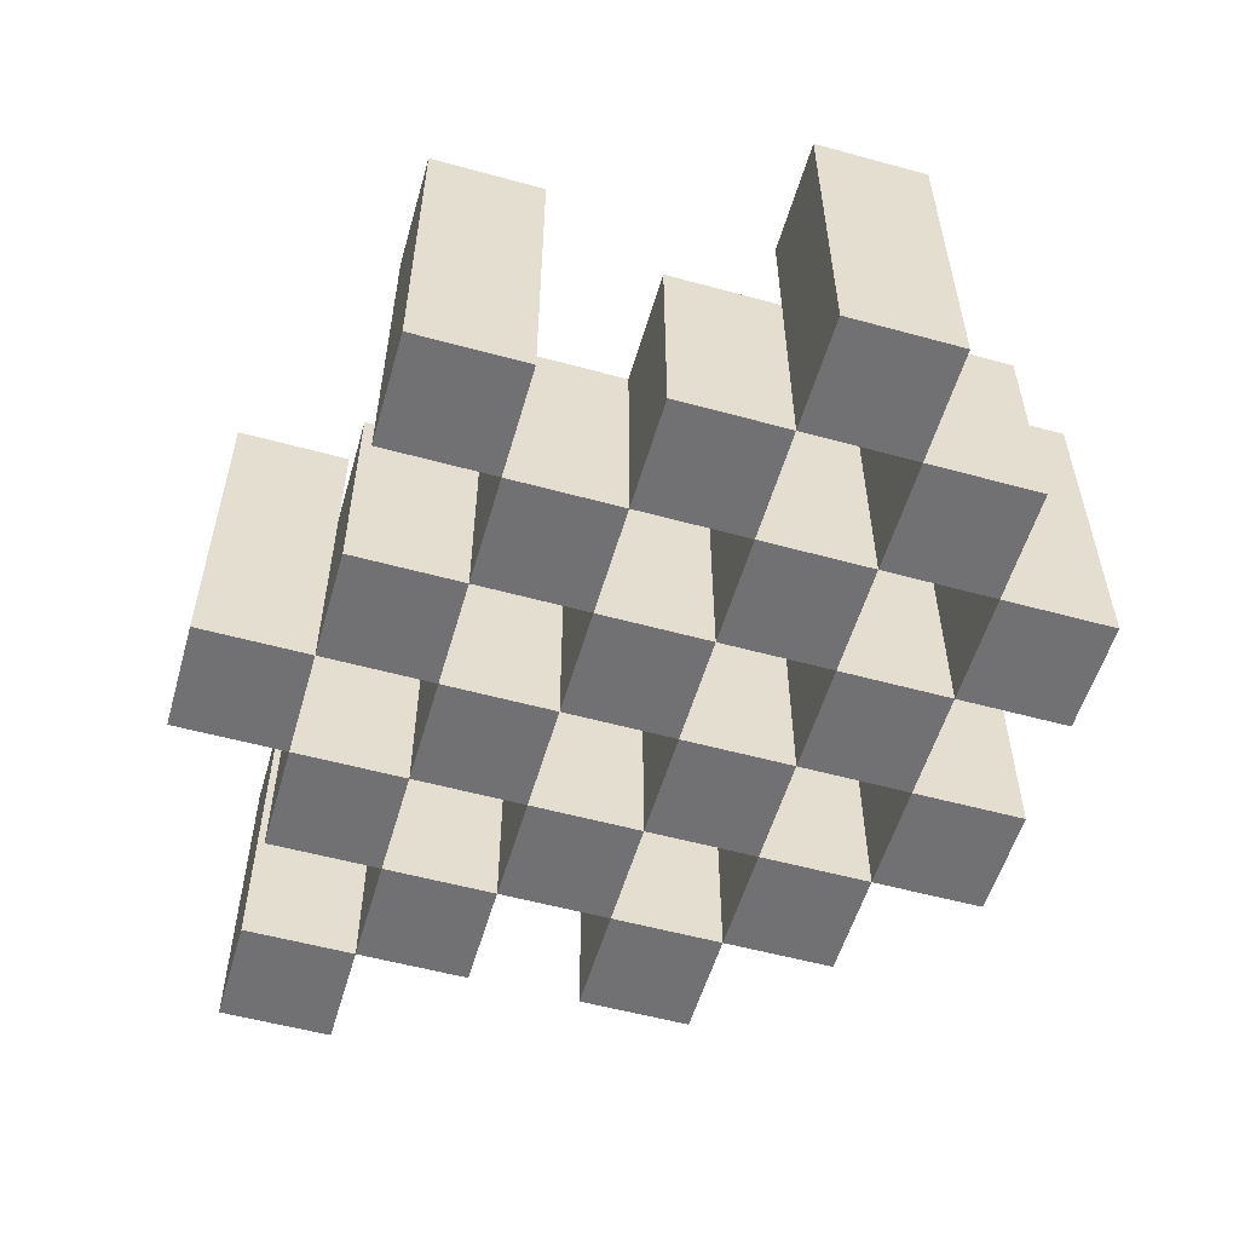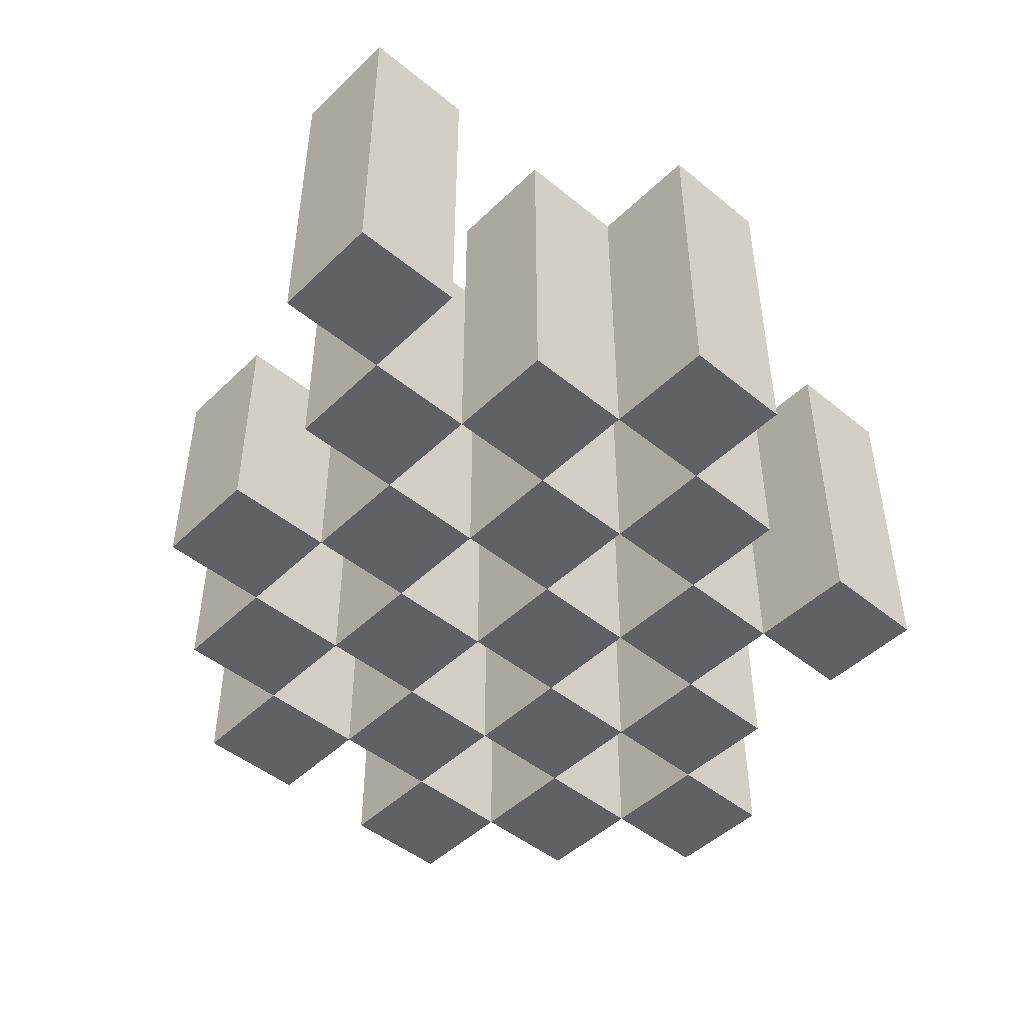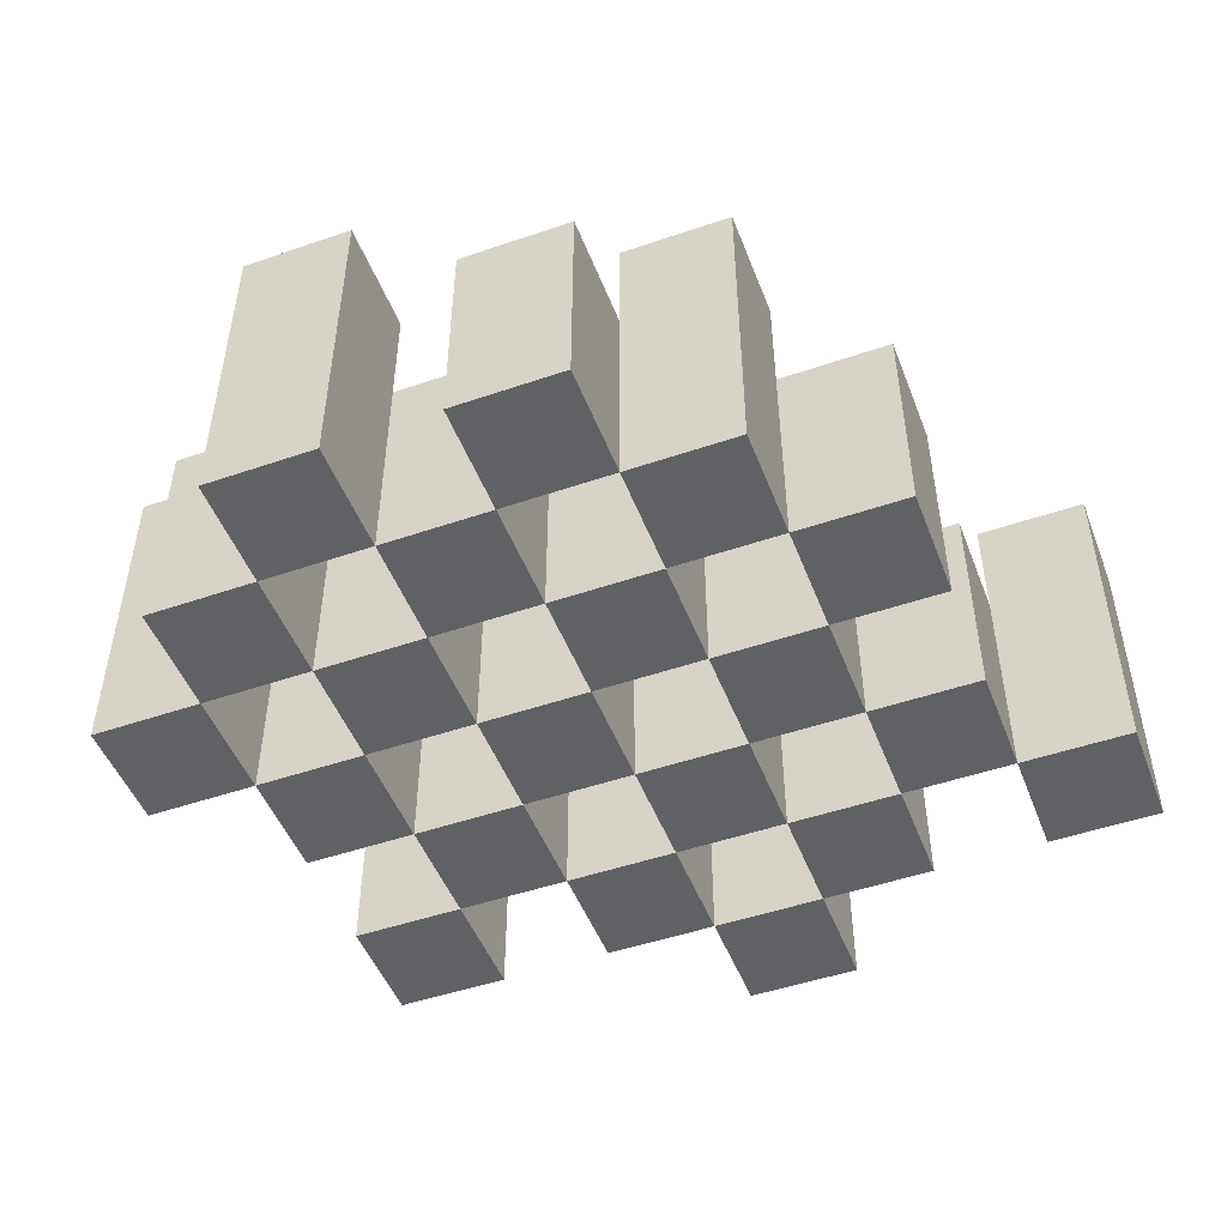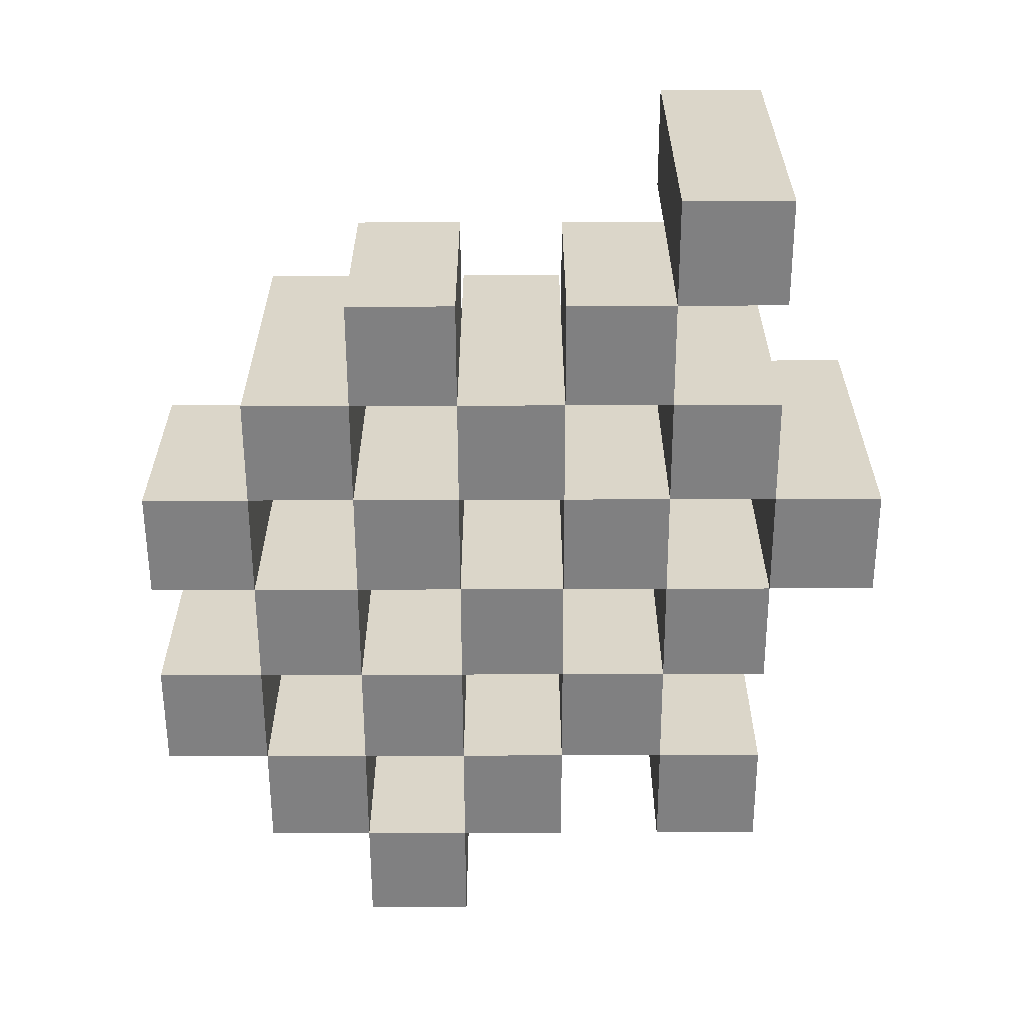
<metadata>
{"format":"obj","ext":"obj","renderer":"f3d","projection":"perspective","resolution":1024,"background":"white","views":[{"elev":-55.3,"azim":-106.1,"up":"+Y"},{"elev":-47.3,"azim":137.3,"up":"+Y"},{"elev":-49.1,"azim":20.8,"up":"+Y"},{"elev":-60.0,"azim":90.2,"up":"+Y"}]}
</metadata>
<code>
o
v 11.4 0.9 36
v 11.4 0.9 35.9
v 11.4 1.2 36
v 11.4 1.2 35.9
v 11.5 0.9 36.1
v 11.5 0.9 36
v 11.5 0.9 35.9
v 11.5 0.9 35.8
v 11.5 0.9 35.7
v 11.5 0.9 35.6
v 11.5 1.1 36.1
v 11.5 1.1 36
v 11.5 1.1 35.9
v 11.5 1.1 35.8
v 11.5 1.2 35.7
v 11.5 1.2 35.6
v 11.6 0.9 36.2
v 11.6 0.9 36.1
v 11.6 0.9 36
v 11.6 0.9 35.9
v 11.6 0.9 35.8
v 11.6 0.9 35.7
v 11.6 1.1 36.1
v 11.6 1.1 36
v 11.6 1.1 35.9
v 11.6 1.1 35.8
v 11.6 1.1 35.7
v 11.6 1.2 36.2
v 11.6 1.2 36.1
v 11.7 0.9 36.1
v 11.7 0.9 36
v 11.7 0.9 35.9
v 11.7 0.9 35.8
v 11.7 0.9 35.7
v 11.7 0.9 35.6
v 11.7 1.1 36.1
v 11.7 1.1 36
v 11.7 1.1 35.9
v 11.7 1.1 35.8
v 11.7 1.1 35.7
v 11.7 1.1 35.6
v 11.7 1.2 35.9
v 11.7 1.2 35.8
v 11.8 0.9 36.2
v 11.8 0.9 36.1
v 11.8 0.9 36
v 11.8 0.9 35.9
v 11.8 0.9 35.8
v 11.8 0.9 35.7
v 11.8 0.9 35.6
v 11.8 0.9 35.5
v 11.8 1.1 36.2
v 11.8 1.1 36.1
v 11.8 1.1 36
v 11.8 1.1 35.9
v 11.8 1.1 35.8
v 11.8 1.1 35.7
v 11.8 1.1 35.6
v 11.8 1.2 35.6
v 11.8 1.2 35.5
v 11.9 0.9 36.1
v 11.9 0.9 36
v 11.9 0.9 35.9
v 11.9 0.9 35.8
v 11.9 0.9 35.7
v 11.9 0.9 35.6
v 11.9 1.1 36.1
v 11.9 1.1 36
v 11.9 1.1 35.9
v 11.9 1.1 35.8
v 11.9 1.1 35.7
v 11.9 1.2 36.1
v 11.9 1.2 36
v 11.9 1.2 35.9
v 11.9 1.2 35.8
v 11.9 1.2 35.7
v 11.9 1.2 35.6
v 12 0.9 36
v 12 0.9 35.9
v 12 0.9 35.8
v 12 0.9 35.7
v 12 1.1 36
v 12 1.1 35.9
v 12 1.1 35.8
v 12 1.1 35.7
v 12.1 0.9 35.7
v 12.1 0.9 35.6
v 12.1 1.1 35.7
v 12.1 1.2 35.7
v 12.1 1.2 35.6
v 11.5 0.9 36
v 11.5 0.9 35.9
v 11.5 1.1 36
v 11.5 1.1 35.9
v 11.5 1.2 36
v 11.5 1.2 35.9
v 11.6 0.9 36.1
v 11.6 0.9 36
v 11.6 0.9 35.9
v 11.6 0.9 35.8
v 11.6 0.9 35.7
v 11.6 0.9 35.6
v 11.6 1.1 36.1
v 11.6 1.1 36
v 11.6 1.1 35.9
v 11.6 1.1 35.8
v 11.6 1.1 35.7
v 11.6 1.2 35.7
v 11.6 1.2 35.6
v 11.7 0.9 36.2
v 11.7 0.9 36.1
v 11.7 0.9 36
v 11.7 0.9 35.9
v 11.7 0.9 35.8
v 11.7 0.9 35.7
v 11.7 1.1 36.1
v 11.7 1.1 36
v 11.7 1.1 35.9
v 11.7 1.1 35.8
v 11.7 1.1 35.7
v 11.7 1.2 36.2
v 11.7 1.2 36.1
v 11.8 0.9 36.1
v 11.8 0.9 36
v 11.8 0.9 35.9
v 11.8 0.9 35.8
v 11.8 0.9 35.7
v 11.8 0.9 35.6
v 11.8 1.1 36.1
v 11.8 1.1 36
v 11.8 1.1 35.9
v 11.8 1.1 35.8
v 11.8 1.1 35.7
v 11.8 1.1 35.6
v 11.8 1.2 35.9
v 11.8 1.2 35.8
v 11.9 0.9 36.2
v 11.9 0.9 36.1
v 11.9 0.9 36
v 11.9 0.9 35.9
v 11.9 0.9 35.8
v 11.9 0.9 35.7
v 11.9 0.9 35.6
v 11.9 0.9 35.5
v 11.9 1.1 36.2
v 11.9 1.1 36.1
v 11.9 1.1 36
v 11.9 1.1 35.9
v 11.9 1.1 35.8
v 11.9 1.1 35.7
v 11.9 1.2 35.6
v 11.9 1.2 35.5
v 12 0.9 36.1
v 12 0.9 36
v 12 0.9 35.9
v 12 0.9 35.8
v 12 0.9 35.7
v 12 0.9 35.6
v 12 1.1 36
v 12 1.1 35.9
v 12 1.1 35.8
v 12 1.1 35.7
v 12 1.2 36.1
v 12 1.2 36
v 12 1.2 35.9
v 12 1.2 35.8
v 12 1.2 35.7
v 12 1.2 35.6
v 12.1 0.9 36
v 12.1 0.9 35.9
v 12.1 0.9 35.8
v 12.1 0.9 35.7
v 12.1 1.1 36
v 12.1 1.1 35.9
v 12.1 1.1 35.8
v 12.1 1.1 35.7
v 12.2 0.9 35.7
v 12.2 0.9 35.6
v 12.2 1.2 35.7
v 12.2 1.2 35.6
v 11.6 0.9 36.2
v 11.6 1.2 36.2
v 11.7 0.9 36.2
v 11.7 1.2 36.2
v 11.8 0.9 36.2
v 11.8 1.1 36.2
v 11.9 0.9 36.2
v 11.9 1.1 36.2
v 11.5 0.9 36.1
v 11.5 1.1 36.1
v 11.6 0.9 36.1
v 11.6 1.1 36.1
v 11.7 0.9 36.1
v 11.7 1.1 36.1
v 11.8 0.9 36.1
v 11.8 1.1 36.1
v 11.9 0.9 36.1
v 11.9 1.1 36.1
v 11.9 1.2 36.1
v 12 0.9 36.1
v 12 1.2 36.1
v 11.4 0.9 36
v 11.4 1.2 36
v 11.5 0.9 36
v 11.5 1.1 36
v 11.5 1.2 36
v 11.6 0.9 36
v 11.6 1.1 36
v 11.7 0.9 36
v 11.7 1.1 36
v 11.8 0.9 36
v 11.8 1.1 36
v 11.9 0.9 36
v 11.9 1.1 36
v 12 0.9 36
v 12 1.1 36
v 12.1 0.9 36
v 12.1 1.1 36
v 11.5 0.9 35.9
v 11.5 1.1 35.9
v 11.6 0.9 35.9
v 11.6 1.1 35.9
v 11.7 0.9 35.9
v 11.7 1.1 35.9
v 11.7 1.2 35.9
v 11.8 0.9 35.9
v 11.8 1.1 35.9
v 11.8 1.2 35.9
v 11.9 0.9 35.9
v 11.9 1.1 35.9
v 11.9 1.2 35.9
v 12 0.9 35.9
v 12 1.1 35.9
v 12 1.2 35.9
v 11.6 0.9 35.8
v 11.6 1.1 35.8
v 11.7 0.9 35.8
v 11.7 1.1 35.8
v 11.8 0.9 35.8
v 11.8 1.1 35.8
v 11.9 0.9 35.8
v 11.9 1.1 35.8
v 12 0.9 35.8
v 12 1.1 35.8
v 12.1 0.9 35.8
v 12.1 1.1 35.8
v 11.5 0.9 35.7
v 11.5 1.2 35.7
v 11.6 0.9 35.7
v 11.6 1.1 35.7
v 11.6 1.2 35.7
v 11.7 0.9 35.7
v 11.7 1.1 35.7
v 11.8 0.9 35.7
v 11.8 1.1 35.7
v 11.9 0.9 35.7
v 11.9 1.1 35.7
v 11.9 1.2 35.7
v 12 0.9 35.7
v 12 1.1 35.7
v 12 1.2 35.7
v 12.1 0.9 35.7
v 12.1 1.1 35.7
v 12.1 1.2 35.7
v 12.2 0.9 35.7
v 12.2 1.2 35.7
v 11.8 0.9 35.6
v 11.8 1.1 35.6
v 11.8 1.2 35.6
v 11.9 0.9 35.6
v 11.9 1.2 35.6
v 11.6 0.9 36.1
v 11.6 1.1 36.1
v 11.6 1.2 36.1
v 11.7 0.9 36.1
v 11.7 1.1 36.1
v 11.7 1.2 36.1
v 11.8 0.9 36.1
v 11.8 1.1 36.1
v 11.9 0.9 36.1
v 11.9 1.1 36.1
v 11.5 0.9 36
v 11.5 1.1 36
v 11.6 0.9 36
v 11.6 1.1 36
v 11.7 0.9 36
v 11.7 1.1 36
v 11.8 0.9 36
v 11.8 1.1 36
v 11.9 0.9 36
v 11.9 1.1 36
v 11.9 1.2 36
v 12 0.9 36
v 12 1.1 36
v 12 1.2 36
v 11.4 0.9 35.9
v 11.4 1.2 35.9
v 11.5 0.9 35.9
v 11.5 1.1 35.9
v 11.5 1.2 35.9
v 11.6 0.9 35.9
v 11.6 1.1 35.9
v 11.7 0.9 35.9
v 11.7 1.1 35.9
v 11.8 0.9 35.9
v 11.8 1.1 35.9
v 11.9 0.9 35.9
v 11.9 1.1 35.9
v 12 0.9 35.9
v 12 1.1 35.9
v 12.1 0.9 35.9
v 12.1 1.1 35.9
v 11.5 0.9 35.8
v 11.5 1.1 35.8
v 11.6 0.9 35.8
v 11.6 1.1 35.8
v 11.7 0.9 35.8
v 11.7 1.1 35.8
v 11.7 1.2 35.8
v 11.8 0.9 35.8
v 11.8 1.1 35.8
v 11.8 1.2 35.8
v 11.9 0.9 35.8
v 11.9 1.1 35.8
v 11.9 1.2 35.8
v 12 0.9 35.8
v 12 1.1 35.8
v 12 1.2 35.8
v 11.6 0.9 35.7
v 11.6 1.1 35.7
v 11.7 0.9 35.7
v 11.7 1.1 35.7
v 11.8 0.9 35.7
v 11.8 1.1 35.7
v 11.9 0.9 35.7
v 11.9 1.1 35.7
v 12 0.9 35.7
v 12 1.1 35.7
v 12.1 0.9 35.7
v 12.1 1.1 35.7
v 11.5 0.9 35.6
v 11.5 1.2 35.6
v 11.6 0.9 35.6
v 11.6 1.2 35.6
v 11.7 0.9 35.6
v 11.7 1.1 35.6
v 11.8 0.9 35.6
v 11.8 1.1 35.6
v 11.9 0.9 35.6
v 11.9 1.2 35.6
v 12 0.9 35.6
v 12 1.2 35.6
v 12.1 0.9 35.6
v 12.1 1.2 35.6
v 12.2 0.9 35.6
v 12.2 1.2 35.6
v 11.8 0.9 35.5
v 11.8 1.2 35.5
v 11.9 0.9 35.5
v 11.9 1.2 35.5
v 11.6 0.9 36.2
v 11.7 0.9 36.2
v 11.8 0.9 36.2
v 11.9 0.9 36.2
v 11.5 0.9 36.1
v 11.6 0.9 36.1
v 11.7 0.9 36.1
v 11.8 0.9 36.1
v 11.9 0.9 36.1
v 12 0.9 36.1
v 11.4 0.9 36
v 11.5 0.9 36
v 11.6 0.9 36
v 11.7 0.9 36
v 11.8 0.9 36
v 11.9 0.9 36
v 12 0.9 36
v 12.1 0.9 36
v 11.4 0.9 35.9
v 11.5 0.9 35.9
v 11.6 0.9 35.9
v 11.7 0.9 35.9
v 11.8 0.9 35.9
v 11.9 0.9 35.9
v 12 0.9 35.9
v 12.1 0.9 35.9
v 11.5 0.9 35.8
v 11.6 0.9 35.8
v 11.7 0.9 35.8
v 11.8 0.9 35.8
v 11.9 0.9 35.8
v 12 0.9 35.8
v 12.1 0.9 35.8
v 11.5 0.9 35.7
v 11.6 0.9 35.7
v 11.7 0.9 35.7
v 11.8 0.9 35.7
v 11.9 0.9 35.7
v 12 0.9 35.7
v 12.1 0.9 35.7
v 12.2 0.9 35.7
v 11.5 0.9 35.6
v 11.6 0.9 35.6
v 11.7 0.9 35.6
v 11.8 0.9 35.6
v 11.9 0.9 35.6
v 12 0.9 35.6
v 12.1 0.9 35.6
v 12.2 0.9 35.6
v 11.8 0.9 35.5
v 11.9 0.9 35.5
v 11.8 1.1 36.2
v 11.9 1.1 36.2
v 11.5 1.1 36.1
v 11.6 1.1 36.1
v 11.7 1.1 36.1
v 11.8 1.1 36.1
v 11.9 1.1 36.1
v 11.5 1.1 36
v 11.6 1.1 36
v 11.7 1.1 36
v 11.8 1.1 36
v 11.9 1.1 36
v 12 1.1 36
v 12.1 1.1 36
v 11.5 1.1 35.9
v 11.6 1.1 35.9
v 11.7 1.1 35.9
v 11.8 1.1 35.9
v 11.9 1.1 35.9
v 12 1.1 35.9
v 12.1 1.1 35.9
v 11.5 1.1 35.8
v 11.6 1.1 35.8
v 11.7 1.1 35.8
v 11.8 1.1 35.8
v 11.9 1.1 35.8
v 12 1.1 35.8
v 12.1 1.1 35.8
v 11.6 1.1 35.7
v 11.7 1.1 35.7
v 11.8 1.1 35.7
v 11.9 1.1 35.7
v 12 1.1 35.7
v 12.1 1.1 35.7
v 11.7 1.1 35.6
v 11.8 1.1 35.6
v 11.6 1.2 36.2
v 11.7 1.2 36.2
v 11.6 1.2 36.1
v 11.7 1.2 36.1
v 11.9 1.2 36.1
v 12 1.2 36.1
v 11.4 1.2 36
v 11.5 1.2 36
v 11.9 1.2 36
v 12 1.2 36
v 11.4 1.2 35.9
v 11.5 1.2 35.9
v 11.7 1.2 35.9
v 11.8 1.2 35.9
v 11.9 1.2 35.9
v 12 1.2 35.9
v 11.7 1.2 35.8
v 11.8 1.2 35.8
v 11.9 1.2 35.8
v 12 1.2 35.8
v 11.5 1.2 35.7
v 11.6 1.2 35.7
v 11.9 1.2 35.7
v 12 1.2 35.7
v 12.1 1.2 35.7
v 12.2 1.2 35.7
v 11.5 1.2 35.6
v 11.6 1.2 35.6
v 11.8 1.2 35.6
v 11.9 1.2 35.6
v 12 1.2 35.6
v 12.1 1.2 35.6
v 12.2 1.2 35.6
v 11.8 1.2 35.5
v 11.9 1.2 35.5
f 3 2 1
f 4 2 3
f 11 6 5
f 12 6 11
f 13 8 7
f 14 8 13
f 15 10 9
f 16 10 15
f 23 18 17
f 24 20 19
f 25 20 24
f 26 22 21
f 27 22 26
f 28 23 17
f 29 23 28
f 36 31 30
f 37 31 36
f 38 33 32
f 39 33 38
f 40 35 34
f 41 35 40
f 42 39 38
f 43 39 42
f 52 45 44
f 53 45 52
f 54 47 46
f 55 47 54
f 56 49 48
f 57 49 56
f 58 51 50
f 59 51 58
f 60 51 59
f 67 62 61
f 68 62 67
f 69 64 63
f 70 64 69
f 71 66 65
f 72 68 67
f 73 68 72
f 74 70 69
f 75 70 74
f 76 66 71
f 77 66 76
f 82 79 78
f 83 79 82
f 84 81 80
f 85 81 84
f 88 87 86
f 89 87 88
f 90 87 89
f 91 92 93
f 93 92 94
f 93 94 95
f 95 94 96
f 97 98 103
f 103 98 104
f 99 100 105
f 105 100 106
f 101 102 107
f 107 102 108
f 108 102 109
f 110 111 116
f 112 113 117
f 117 113 118
f 114 115 119
f 119 115 120
f 110 116 121
f 121 116 122
f 123 124 129
f 129 124 130
f 125 126 131
f 131 126 132
f 127 128 133
f 133 128 134
f 131 132 135
f 135 132 136
f 137 138 145
f 145 138 146
f 139 140 147
f 147 140 148
f 141 142 149
f 149 142 150
f 143 144 151
f 151 144 152
f 153 154 159
f 155 156 160
f 160 156 161
f 157 158 162
f 153 159 163
f 163 159 164
f 160 161 165
f 165 161 166
f 162 158 167
f 167 158 168
f 169 170 173
f 173 170 174
f 171 172 175
f 175 172 176
f 177 178 179
f 179 178 180
f 183 182 181
f 184 182 183
f 187 186 185
f 188 186 187
f 191 190 189
f 192 190 191
f 195 194 193
f 196 194 195
f 200 198 197
f 200 199 198
f 201 199 200
f 204 203 202
f 205 203 204
f 206 203 205
f 209 208 207
f 210 208 209
f 213 212 211
f 214 212 213
f 217 216 215
f 218 216 217
f 221 220 219
f 222 220 221
f 226 224 223
f 226 225 224
f 227 225 226
f 228 225 227
f 232 230 229
f 232 231 230
f 233 231 232
f 234 231 233
f 237 236 235
f 238 236 237
f 241 240 239
f 242 240 241
f 245 244 243
f 246 244 245
f 249 248 247
f 250 248 249
f 251 248 250
f 254 253 252
f 255 253 254
f 259 257 256
f 259 258 257
f 260 258 259
f 261 258 260
f 265 263 262
f 265 264 263
f 266 264 265
f 270 268 267
f 270 269 268
f 271 269 270
f 272 273 275
f 273 274 275
f 275 274 276
f 276 274 277
f 278 279 280
f 280 279 281
f 282 283 284
f 284 283 285
f 286 287 288
f 288 287 289
f 290 291 293
f 291 292 293
f 293 292 294
f 294 292 295
f 296 297 298
f 298 297 299
f 299 297 300
f 301 302 303
f 303 302 304
f 305 306 307
f 307 306 308
f 309 310 311
f 311 310 312
f 313 314 315
f 315 314 316
f 317 318 320
f 318 319 320
f 320 319 321
f 321 319 322
f 323 324 326
f 324 325 326
f 326 325 327
f 327 325 328
f 329 330 331
f 331 330 332
f 333 334 335
f 335 334 336
f 337 338 339
f 339 338 340
f 341 342 343
f 343 342 344
f 345 346 347
f 347 346 348
f 349 350 351
f 351 350 352
f 353 354 355
f 355 354 356
f 357 358 359
f 359 358 360
f 366 362 361
f 367 362 366
f 368 364 363
f 369 364 368
f 372 366 365
f 373 366 372
f 374 368 367
f 375 368 374
f 376 370 369
f 377 370 376
f 379 372 371
f 380 372 379
f 381 374 373
f 382 374 381
f 383 376 375
f 384 376 383
f 385 378 377
f 386 378 385
f 387 381 380
f 388 381 387
f 389 383 382
f 390 383 389
f 391 385 384
f 392 385 391
f 395 389 388
f 396 389 395
f 397 391 390
f 398 391 397
f 399 393 392
f 400 393 399
f 402 395 394
f 403 395 402
f 404 397 396
f 405 397 404
f 406 399 398
f 407 399 406
f 408 401 400
f 409 401 408
f 410 406 405
f 411 406 410
f 412 413 417
f 417 413 418
f 414 415 419
f 419 415 420
f 416 417 421
f 421 417 422
f 420 421 427
f 427 421 428
f 422 423 429
f 429 423 430
f 424 425 431
f 431 425 432
f 426 427 433
f 433 427 434
f 434 435 440
f 440 435 441
f 436 437 442
f 442 437 443
f 438 439 444
f 444 439 445
f 441 442 446
f 446 442 447
f 448 449 450
f 450 449 451
f 452 453 456
f 456 453 457
f 454 455 458
f 458 455 459
f 460 461 464
f 464 461 465
f 462 463 466
f 466 463 467
f 468 469 474
f 474 469 475
f 470 471 477
f 477 471 478
f 472 473 479
f 479 473 480
f 476 477 481
f 481 477 482

</code>
